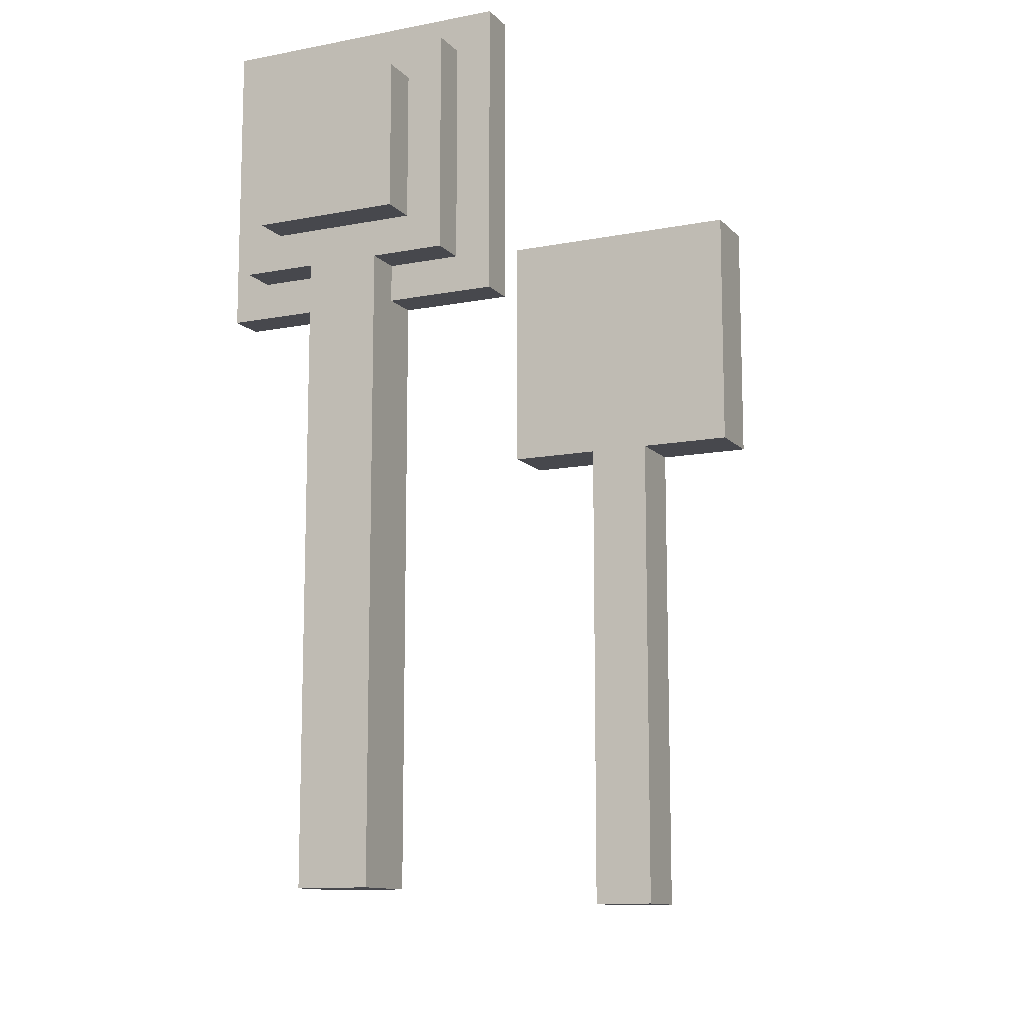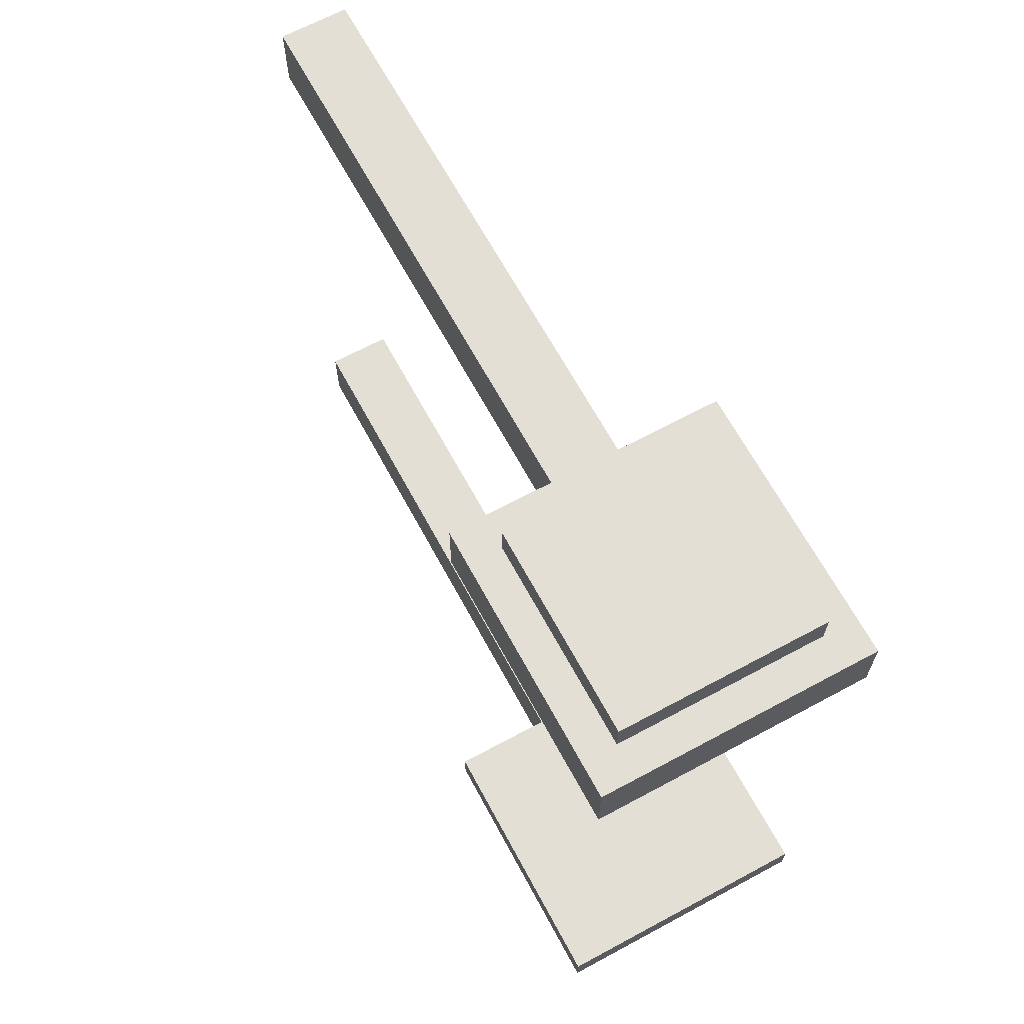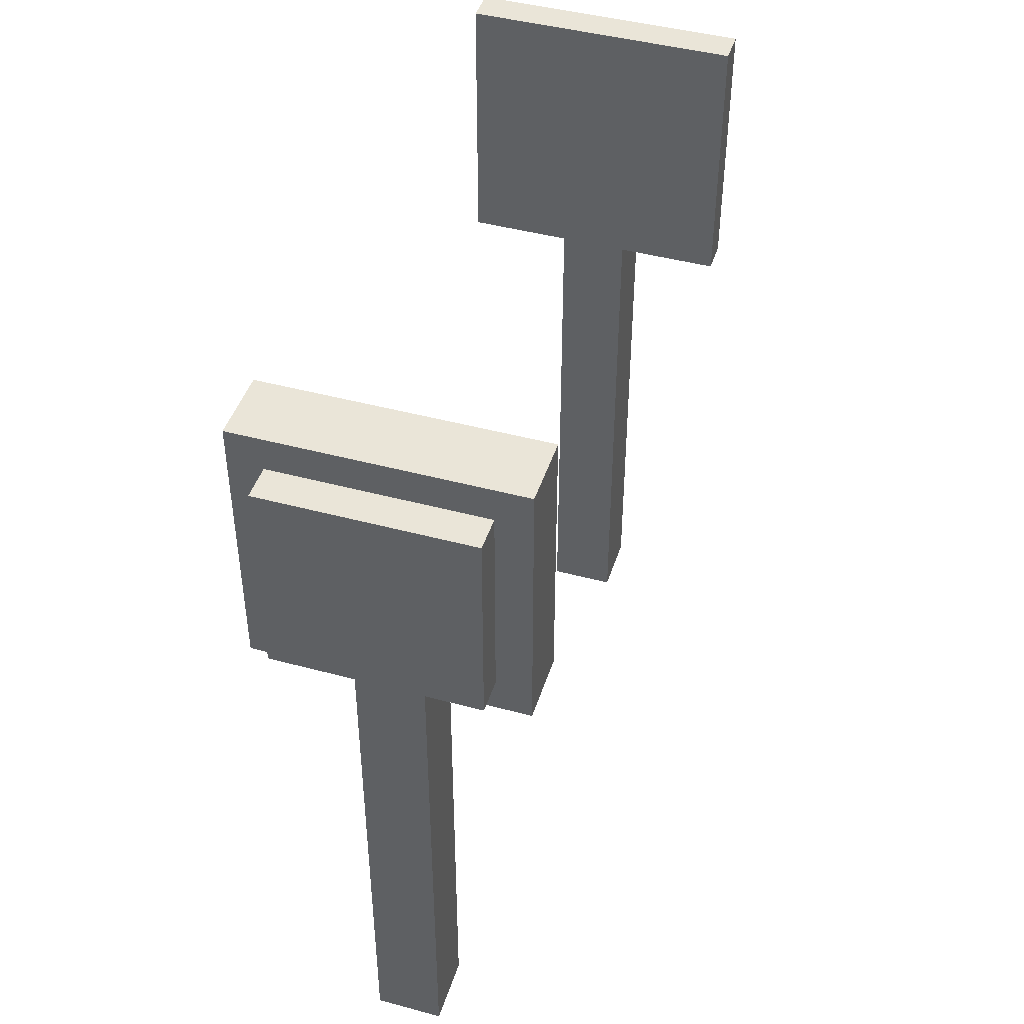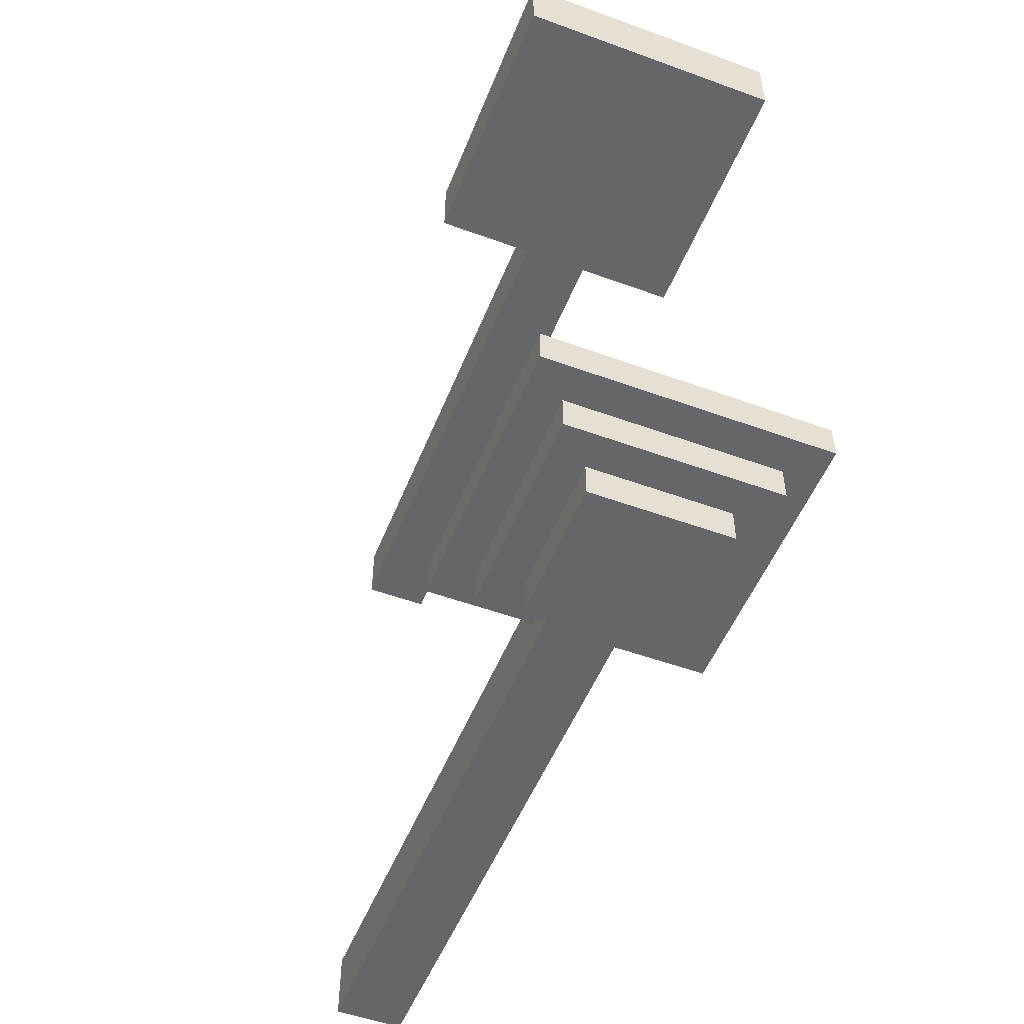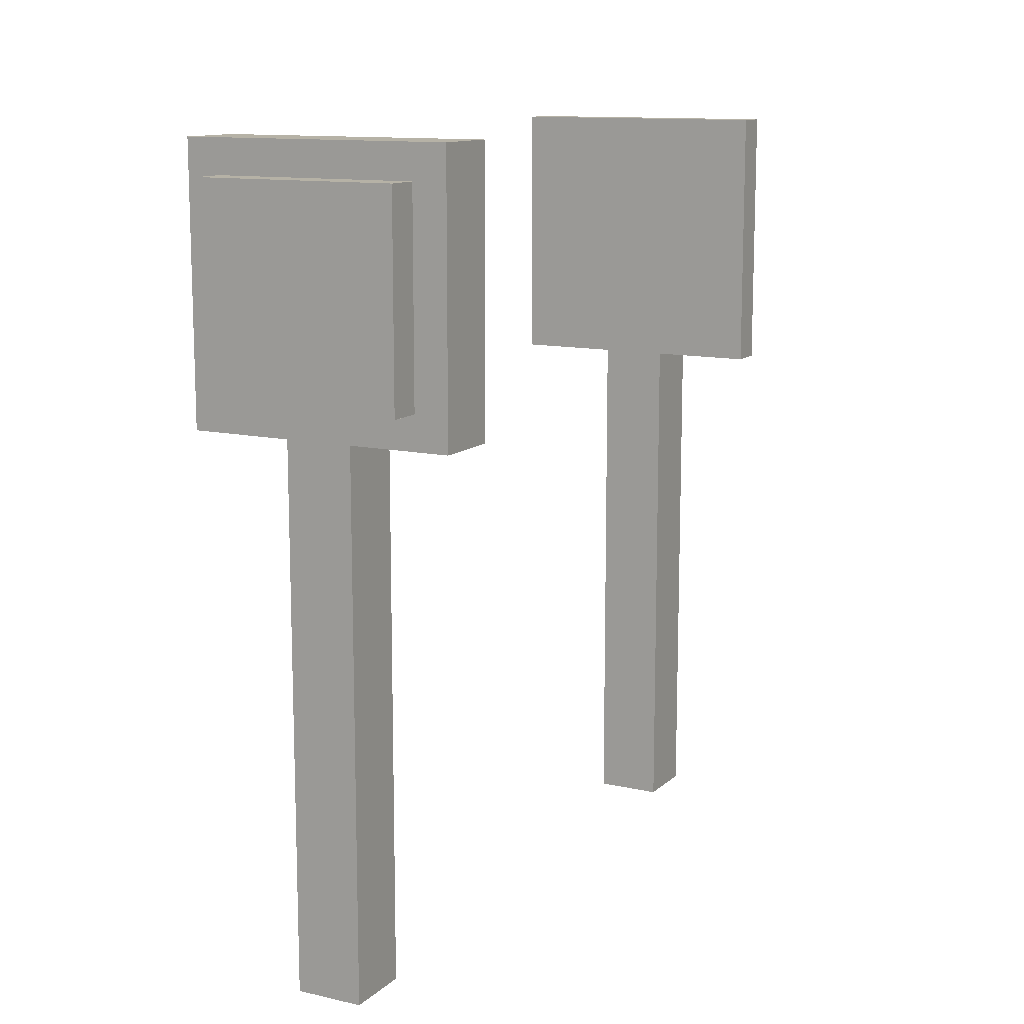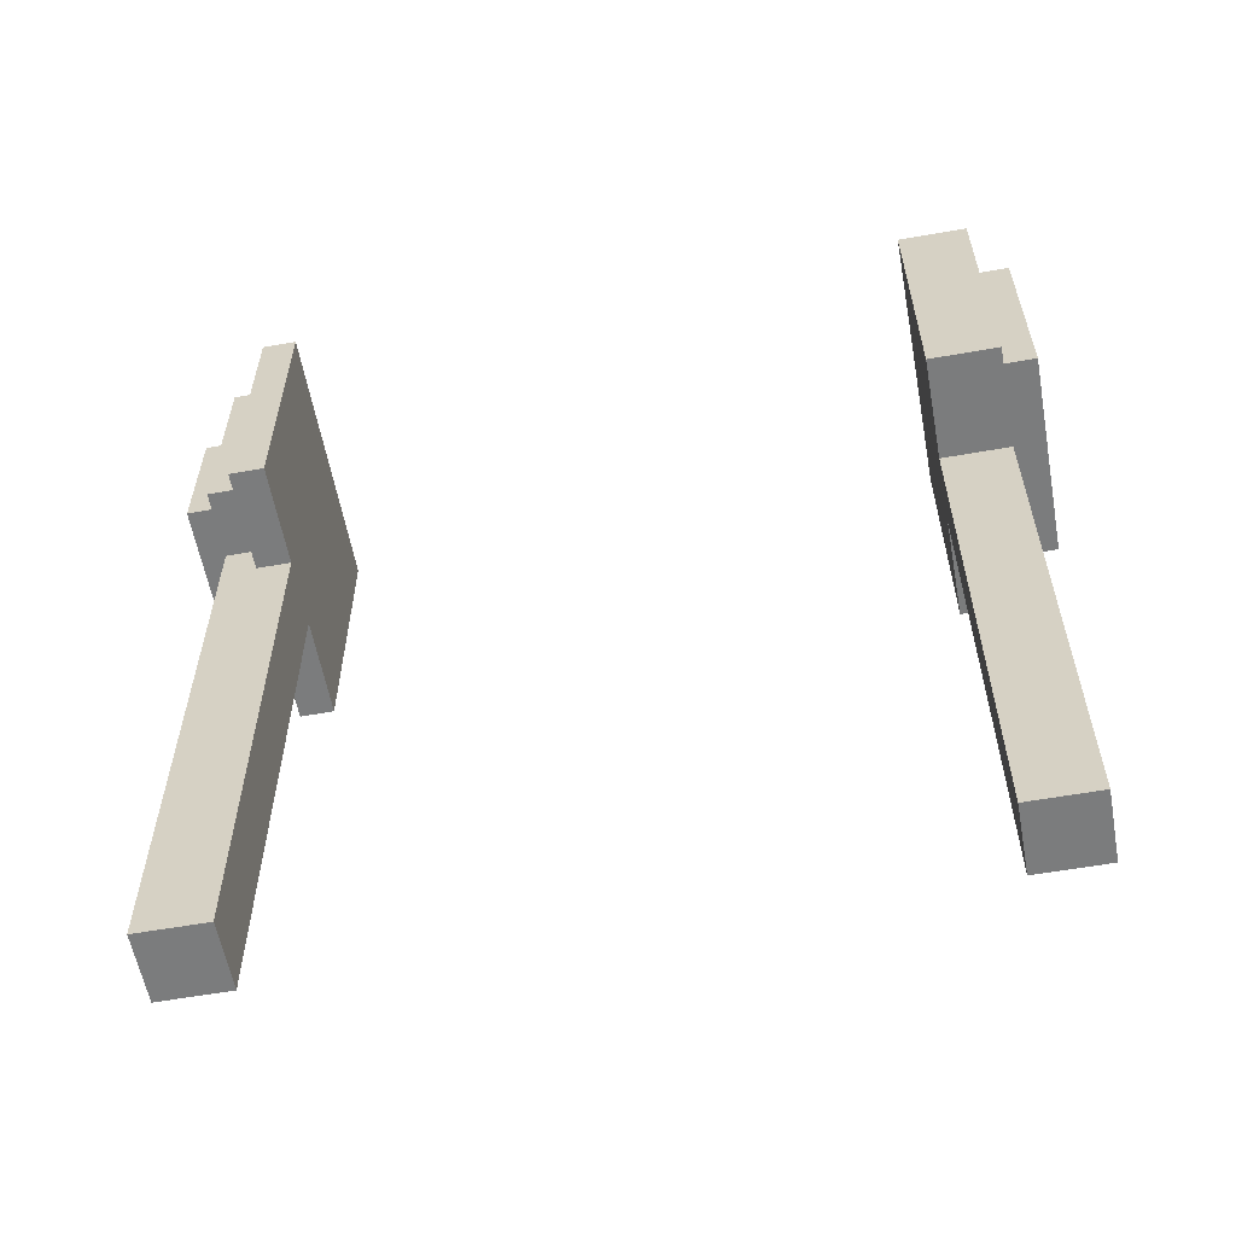
<metadata>
{"format":"obj","ext":"obj","renderer":"f3d","projection":"perspective","resolution":1024,"background":"white","views":[{"elev":-11.7,"azim":-154.9,"up":"+Y"},{"elev":66.3,"azim":151.6,"up":"+Z"},{"elev":44.7,"azim":17.4,"up":"+Y"},{"elev":-51.9,"azim":158.5,"up":"+Z"},{"elev":12.2,"azim":28.1,"up":"+Y"},{"elev":-58.7,"azim":-79.6,"up":"+Y"}]}
</metadata>
<code>
o
v 0 3.6 -0.1
v 0 3.6 -0.3
v 0 3.6 -2.1
v 0 3.6 -2.2
v 0 4.4 -0.1
v 0 4.4 -0.3
v 0 4.4 -2.1
v 0 4.4 -2.2
v 0.1 3.7 0
v 0.1 3.7 -0.1
v 0.1 3.7 -2.2
v 0.1 3.7 -2.3
v 0.1 4.3 0
v 0.1 4.3 -0.1
v 0.1 4.3 -2.2
v 0.1 4.3 -2.3
v 0.2 3.8 -2.3
v 0.2 3.8 -2.4
v 0.2 3.9 -2.3
v 0.2 3.9 -2.4
v 0.2 4.1 -2.3
v 0.2 4.1 -2.4
v 0.2 4.2 -2.3
v 0.2 4.2 -2.4
v 0.3 2 -0.1
v 0.3 2 -0.3
v 0.3 2 -2.1
v 0.3 2 -2.3
v 0.3 3.6 -0.1
v 0.3 3.6 -0.3
v 0.3 3.6 -2.1
v 0.3 3.6 -2.2
v 0.3 3.7 -2.2
v 0.3 3.7 -2.3
v 0.6 3.8 -2.2
v 0.6 3.8 -2.3
v 0.6 3.9 -2.3
v 0.6 4.1 -2.3
v 0.6 4.2 -2.2
v 0.6 4.2 -2.3
v 0.2 3.8 -2.2
v 0.2 3.8 -2.3
v 0.2 3.9 -2.3
v 0.2 4.1 -2.3
v 0.2 4.2 -2.2
v 0.2 4.2 -2.3
v 0.5 2 -0.1
v 0.5 2 -0.3
v 0.5 2 -2.1
v 0.5 2 -2.3
v 0.5 3.6 -0.1
v 0.5 3.6 -0.3
v 0.5 3.6 -2.1
v 0.5 3.6 -2.2
v 0.5 3.7 -2.2
v 0.5 3.7 -2.3
v 0.6 3.8 -2.3
v 0.6 3.8 -2.4
v 0.6 3.9 -2.3
v 0.6 3.9 -2.4
v 0.6 4.1 -2.3
v 0.6 4.1 -2.4
v 0.6 4.2 -2.3
v 0.6 4.2 -2.4
v 0.7 3.7 0
v 0.7 3.7 -0.1
v 0.7 3.7 -2.2
v 0.7 3.7 -2.3
v 0.7 4.3 0
v 0.7 4.3 -0.1
v 0.7 4.3 -2.2
v 0.7 4.3 -2.3
v 0.8 3.6 -0.1
v 0.8 3.6 -0.3
v 0.8 3.6 -2.1
v 0.8 3.6 -2.2
v 0.8 4.4 -0.1
v 0.8 4.4 -0.3
v 0.8 4.4 -2.1
v 0.8 4.4 -2.2
v 0.1 3.7 0
v 0.1 4.3 0
v 0.2 3.8 0
v 0.2 3.9 0
v 0.2 4.1 0
v 0.2 4.2 0
v 0.3 3.8 0
v 0.3 3.9 0
v 0.3 4.1 0
v 0.3 4.2 0
v 0.5 3.8 0
v 0.5 3.9 0
v 0.5 4.1 0
v 0.5 4.2 0
v 0.6 3.8 0
v 0.6 3.9 0
v 0.6 4.1 0
v 0.6 4.2 0
v 0.7 3.7 0
v 0.7 4.3 0
v 0 3.6 -0.1
v 0 4.4 -0.1
v 0.1 3.7 -0.1
v 0.1 4.3 -0.1
v 0.3 2 -0.1
v 0.3 3.6 -0.1
v 0.5 2 -0.1
v 0.5 3.6 -0.1
v 0.7 3.7 -0.1
v 0.7 4.3 -0.1
v 0.8 3.6 -0.1
v 0.8 4.4 -0.1
v 0 3.6 -2.1
v 0 4.4 -2.1
v 0.3 2 -2.1
v 0.3 3.6 -2.1
v 0.5 2 -2.1
v 0.5 3.6 -2.1
v 0.8 3.6 -2.1
v 0.8 4.4 -2.1
v 0.2 3.8 -2.3
v 0.2 3.9 -2.3
v 0.2 4.1 -2.3
v 0.2 4.2 -2.3
v 0.3 3.8 -2.3
v 0.3 3.9 -2.3
v 0.3 4.1 -2.3
v 0.3 4.2 -2.3
v 0.5 3.8 -2.3
v 0.5 3.9 -2.3
v 0.5 4.1 -2.3
v 0.5 4.2 -2.3
v 0.6 3.8 -2.3
v 0.6 3.9 -2.3
v 0.6 4.1 -2.3
v 0.6 4.2 -2.3
v 0 3.6 -0.3
v 0 4.4 -0.3
v 0.3 2 -0.3
v 0.3 3.6 -0.3
v 0.5 2 -0.3
v 0.5 3.6 -0.3
v 0.8 3.6 -0.3
v 0.8 4.4 -0.3
v 0 3.6 -2.2
v 0 4.4 -2.2
v 0.1 3.7 -2.2
v 0.1 4.3 -2.2
v 0.2 3.8 -2.2
v 0.2 4.2 -2.2
v 0.3 3.6 -2.2
v 0.3 3.7 -2.2
v 0.5 3.6 -2.2
v 0.5 3.7 -2.2
v 0.6 3.8 -2.2
v 0.6 4.2 -2.2
v 0.7 3.7 -2.2
v 0.7 4.3 -2.2
v 0.8 3.6 -2.2
v 0.8 4.4 -2.2
v 0.1 3.7 -2.3
v 0.1 4.3 -2.3
v 0.2 3.8 -2.3
v 0.2 3.9 -2.3
v 0.2 4.1 -2.3
v 0.2 4.2 -2.3
v 0.3 2 -2.3
v 0.3 3.7 -2.3
v 0.3 3.8 -2.3
v 0.3 4.2 -2.3
v 0.5 2 -2.3
v 0.5 3.7 -2.3
v 0.5 3.8 -2.3
v 0.5 4.2 -2.3
v 0.6 3.8 -2.3
v 0.6 3.9 -2.3
v 0.6 4.1 -2.3
v 0.6 4.2 -2.3
v 0.7 3.7 -2.3
v 0.7 4.3 -2.3
v 0.2 3.8 -2.4
v 0.2 3.9 -2.4
v 0.2 4.1 -2.4
v 0.2 4.2 -2.4
v 0.3 3.8 -2.4
v 0.3 3.9 -2.4
v 0.3 4.1 -2.4
v 0.3 4.2 -2.4
v 0.5 3.8 -2.4
v 0.5 3.9 -2.4
v 0.5 4.1 -2.4
v 0.5 4.2 -2.4
v 0.6 3.8 -2.4
v 0.6 3.9 -2.4
v 0.6 4.1 -2.4
v 0.6 4.2 -2.4
v 0.3 2 -0.1
v 0.5 2 -0.1
v 0.3 2 -0.3
v 0.5 2 -0.3
v 0.3 2 -2.1
v 0.5 2 -2.1
v 0.3 2 -2.3
v 0.5 2 -2.3
v 0 3.6 -0.1
v 0.3 3.6 -0.1
v 0.5 3.6 -0.1
v 0.8 3.6 -0.1
v 0 3.6 -0.3
v 0.3 3.6 -0.3
v 0.5 3.6 -0.3
v 0.8 3.6 -0.3
v 0 3.6 -2.1
v 0.3 3.6 -2.1
v 0.5 3.6 -2.1
v 0.8 3.6 -2.1
v 0 3.6 -2.2
v 0.3 3.6 -2.2
v 0.5 3.6 -2.2
v 0.8 3.6 -2.2
v 0.1 3.7 0
v 0.7 3.7 0
v 0.1 3.7 -0.1
v 0.7 3.7 -0.1
v 0.1 3.7 -2.2
v 0.3 3.7 -2.2
v 0.5 3.7 -2.2
v 0.7 3.7 -2.2
v 0.1 3.7 -2.3
v 0.3 3.7 -2.3
v 0.5 3.7 -2.3
v 0.7 3.7 -2.3
v 0.2 3.8 -2.3
v 0.3 3.8 -2.3
v 0.5 3.8 -2.3
v 0.6 3.8 -2.3
v 0.2 3.8 -2.4
v 0.3 3.8 -2.4
v 0.5 3.8 -2.4
v 0.6 3.8 -2.4
v 0.2 4.2 -2.2
v 0.6 4.2 -2.2
v 0.2 4.2 -2.3
v 0.3 4.2 -2.3
v 0.5 4.2 -2.3
v 0.6 4.2 -2.3
v 0.2 3.8 -2.2
v 0.6 3.8 -2.2
v 0.2 3.8 -2.3
v 0.3 3.8 -2.3
v 0.5 3.8 -2.3
v 0.6 3.8 -2.3
v 0.2 4.2 -2.3
v 0.3 4.2 -2.3
v 0.5 4.2 -2.3
v 0.6 4.2 -2.3
v 0.2 4.2 -2.4
v 0.3 4.2 -2.4
v 0.5 4.2 -2.4
v 0.6 4.2 -2.4
v 0.1 4.3 0
v 0.7 4.3 0
v 0.1 4.3 -0.1
v 0.7 4.3 -0.1
v 0.1 4.3 -2.2
v 0.7 4.3 -2.2
v 0.1 4.3 -2.3
v 0.7 4.3 -2.3
v 0 4.4 -0.1
v 0.8 4.4 -0.1
v 0 4.4 -0.3
v 0.8 4.4 -0.3
v 0 4.4 -2.1
v 0.8 4.4 -2.1
v 0 4.4 -2.2
v 0.8 4.4 -2.2
f 5 2 1
f 6 2 5
f 7 4 3
f 8 4 7
f 13 10 9
f 14 10 13
f 15 12 11
f 16 12 15
f 19 18 17
f 20 18 19
f 21 20 19
f 22 20 21
f 23 22 21
f 24 22 23
f 29 26 25
f 30 26 29
f 31 28 27
f 32 28 31
f 33 28 32
f 34 28 33
f 37 36 35
f 38 37 35
f 39 38 35
f 40 38 39
f 41 42 43
f 41 43 44
f 41 44 45
f 45 44 46
f 47 48 51
f 51 48 52
f 49 50 53
f 53 50 54
f 54 50 55
f 55 50 56
f 57 58 59
f 59 58 60
f 59 60 61
f 61 60 62
f 61 62 63
f 63 62 64
f 65 66 69
f 69 66 70
f 67 68 71
f 71 68 72
f 73 74 77
f 77 74 78
f 75 76 79
f 79 76 80
f 83 82 81
f 84 82 83
f 85 82 84
f 86 82 85
f 87 83 81
f 87 84 83
f 88 85 84
f 88 84 87
f 89 86 85
f 89 85 88
f 90 82 86
f 90 86 89
f 91 88 87
f 91 87 81
f 92 89 88
f 92 88 91
f 93 90 89
f 93 89 92
f 94 82 90
f 94 90 93
f 95 91 81
f 95 92 91
f 96 93 92
f 96 92 95
f 97 94 93
f 97 93 96
f 98 82 94
f 98 94 97
f 99 97 96
f 99 95 81
f 99 98 97
f 99 96 95
f 100 82 98
f 100 98 99
f 103 102 101
f 104 102 103
f 106 103 101
f 107 106 105
f 108 103 106
f 108 106 107
f 109 103 108
f 110 102 104
f 111 109 108
f 111 110 109
f 112 102 110
f 112 110 111
f 116 114 113
f 117 116 115
f 118 114 116
f 118 116 117
f 119 114 118
f 120 114 119
f 125 122 121
f 126 123 122
f 126 122 125
f 127 124 123
f 127 123 126
f 128 124 127
f 129 126 125
f 130 127 126
f 130 126 129
f 131 128 127
f 131 127 130
f 132 128 131
f 133 130 129
f 134 131 130
f 134 130 133
f 135 132 131
f 135 131 134
f 136 132 135
f 137 138 140
f 139 140 141
f 140 138 142
f 141 140 142
f 142 138 143
f 143 138 144
f 145 146 147
f 147 146 148
f 145 147 151
f 151 147 152
f 149 150 155
f 155 150 156
f 153 154 157
f 148 146 158
f 153 157 159
f 157 158 159
f 158 146 160
f 159 158 160
f 161 162 163
f 163 162 164
f 164 162 165
f 165 162 166
f 161 163 168
f 168 163 169
f 166 162 170
f 167 168 171
f 168 169 172
f 171 168 172
f 172 169 173
f 170 162 174
f 172 173 175
f 174 162 178
f 176 177 179
f 177 178 179
f 172 175 179
f 175 176 179
f 178 162 180
f 179 178 180
f 181 182 185
f 182 183 186
f 185 182 186
f 183 184 187
f 186 183 187
f 187 184 188
f 185 186 189
f 186 187 190
f 189 186 190
f 187 188 191
f 190 187 191
f 191 188 192
f 189 190 193
f 190 191 194
f 193 190 194
f 191 192 195
f 194 191 195
f 195 192 196
f 199 198 197
f 200 198 199
f 203 202 201
f 204 202 203
f 209 206 205
f 210 206 209
f 211 208 207
f 212 208 211
f 217 214 213
f 218 214 217
f 219 216 215
f 220 216 219
f 223 222 221
f 224 222 223
f 229 226 225
f 230 226 229
f 231 228 227
f 232 228 231
f 237 234 233
f 238 235 234
f 238 234 237
f 239 236 235
f 239 235 238
f 240 236 239
f 243 242 241
f 244 242 243
f 245 242 244
f 246 242 245
f 247 248 249
f 249 248 250
f 250 248 251
f 251 248 252
f 253 254 257
f 254 255 258
f 257 254 258
f 255 256 259
f 258 255 259
f 259 256 260
f 261 262 263
f 263 262 264
f 265 266 267
f 267 266 268
f 269 270 271
f 271 270 272
f 273 274 275
f 275 274 276

</code>
